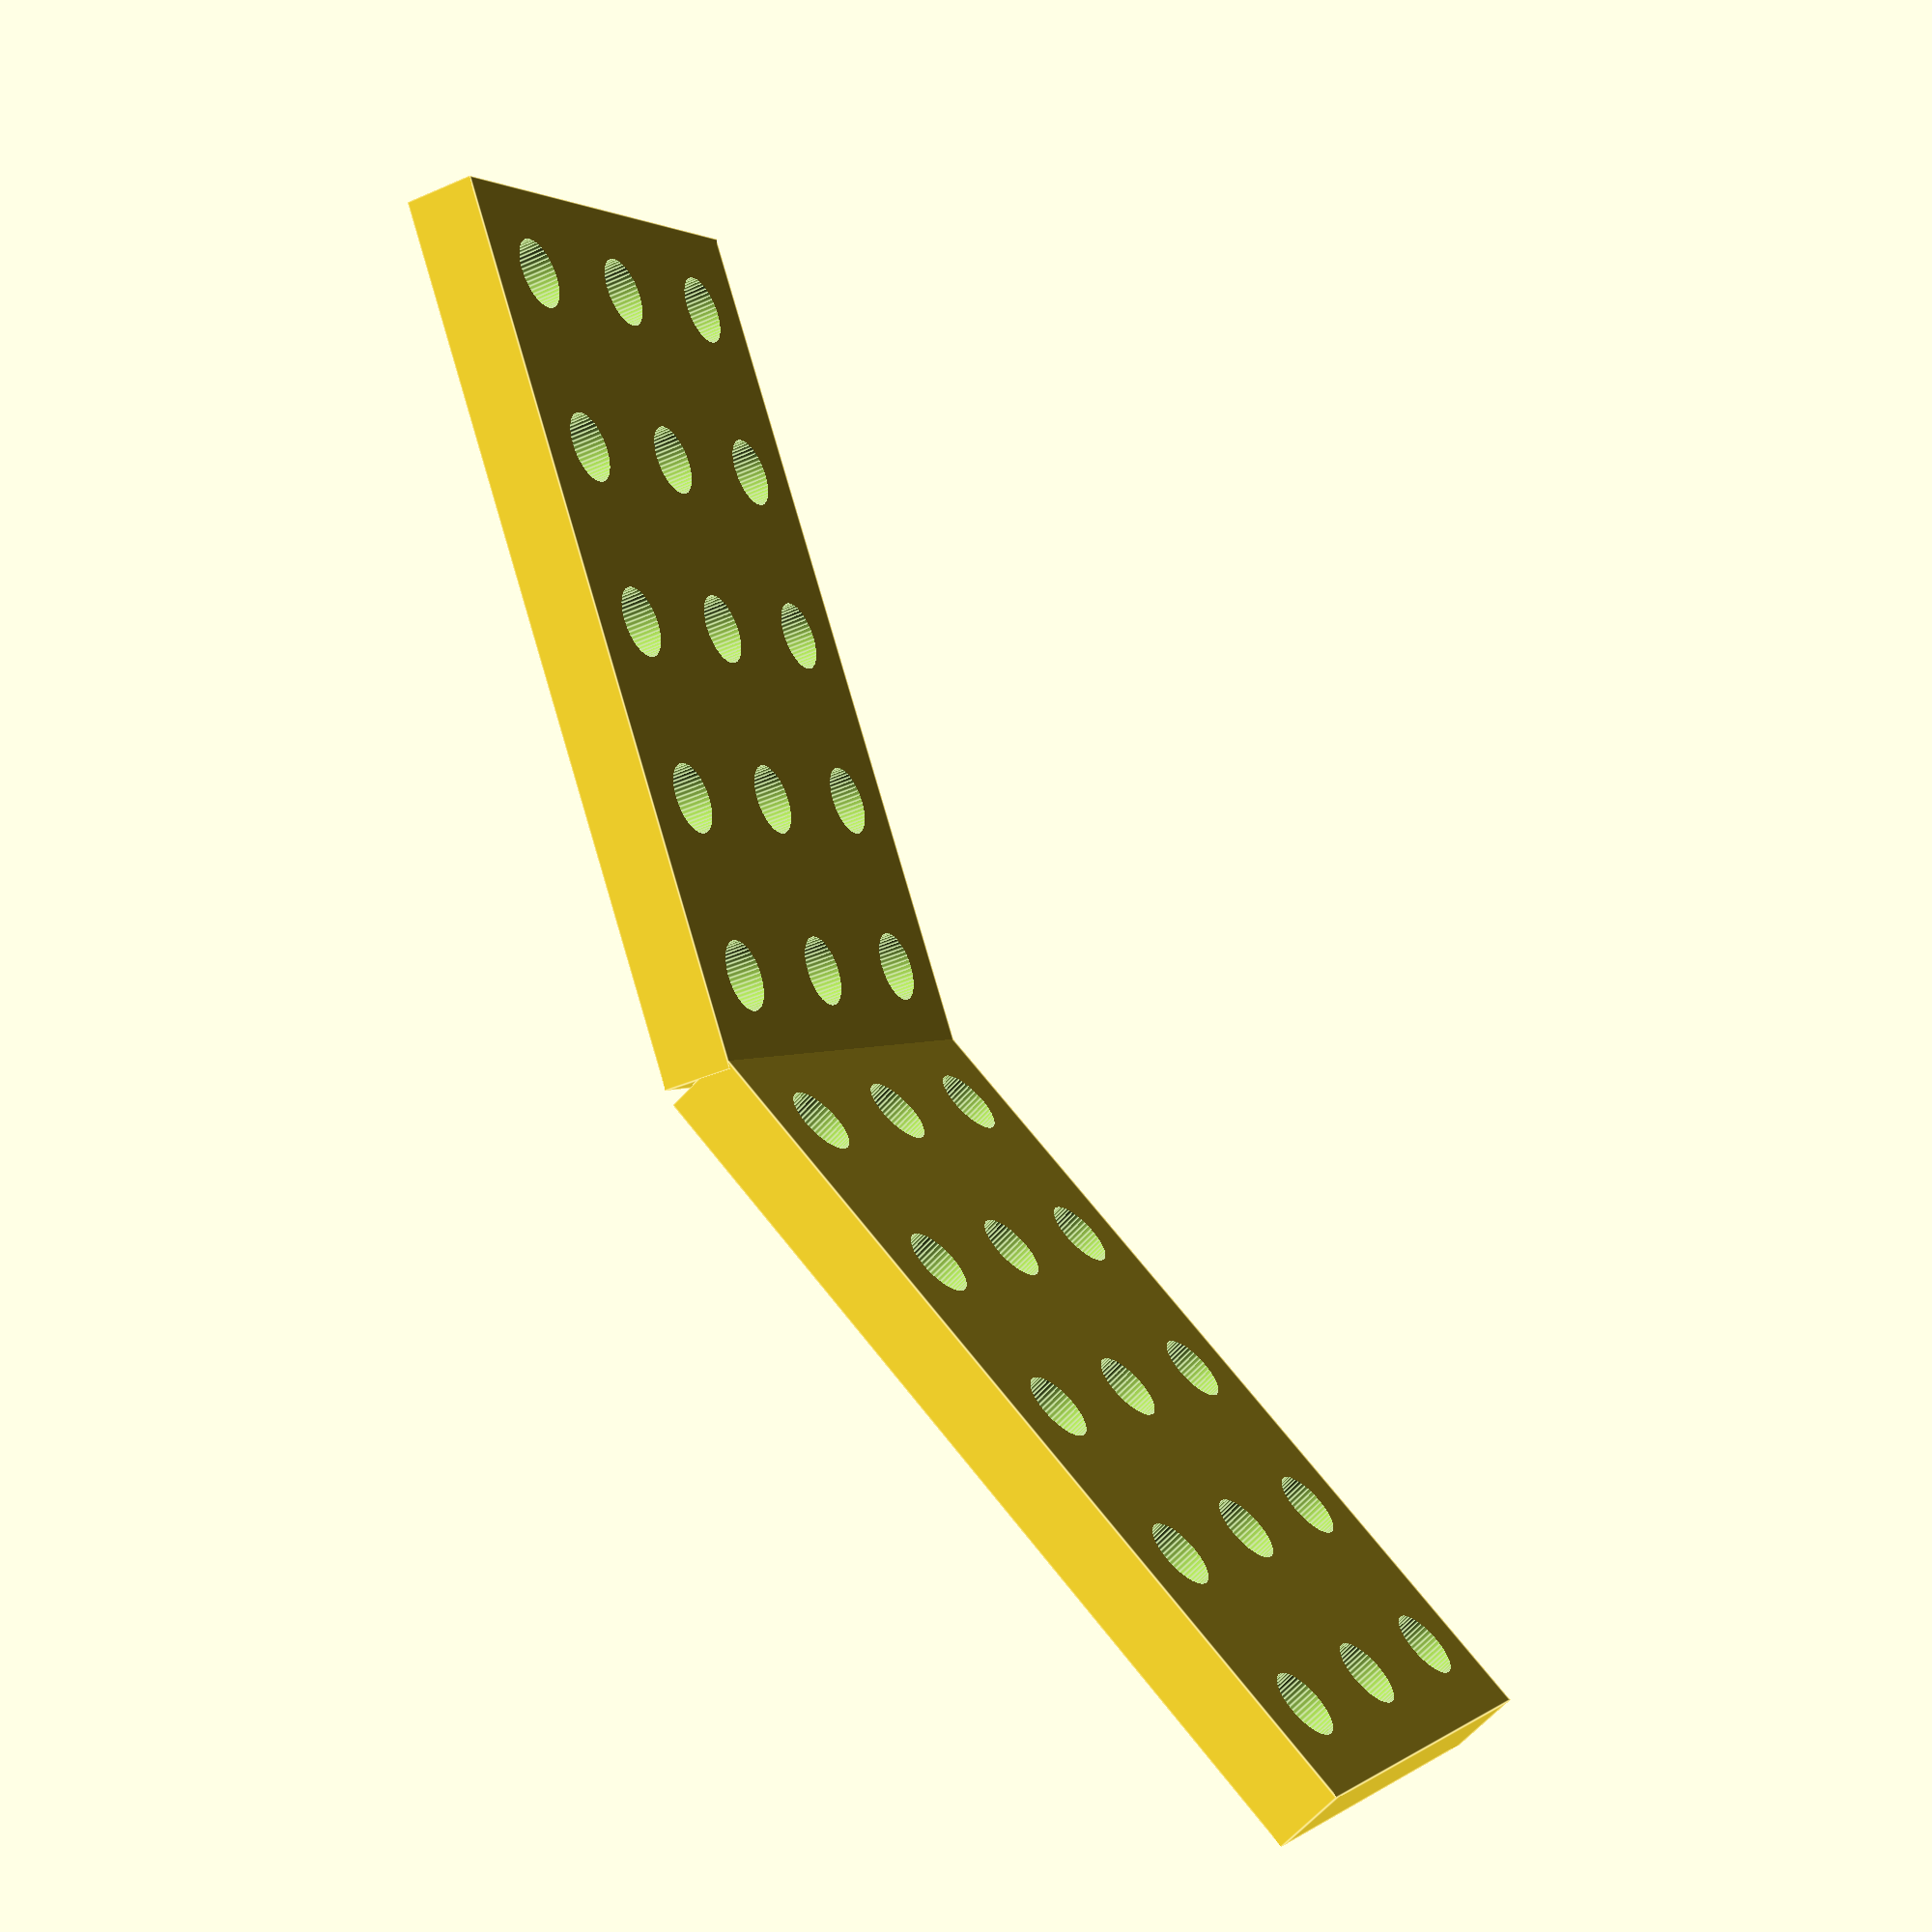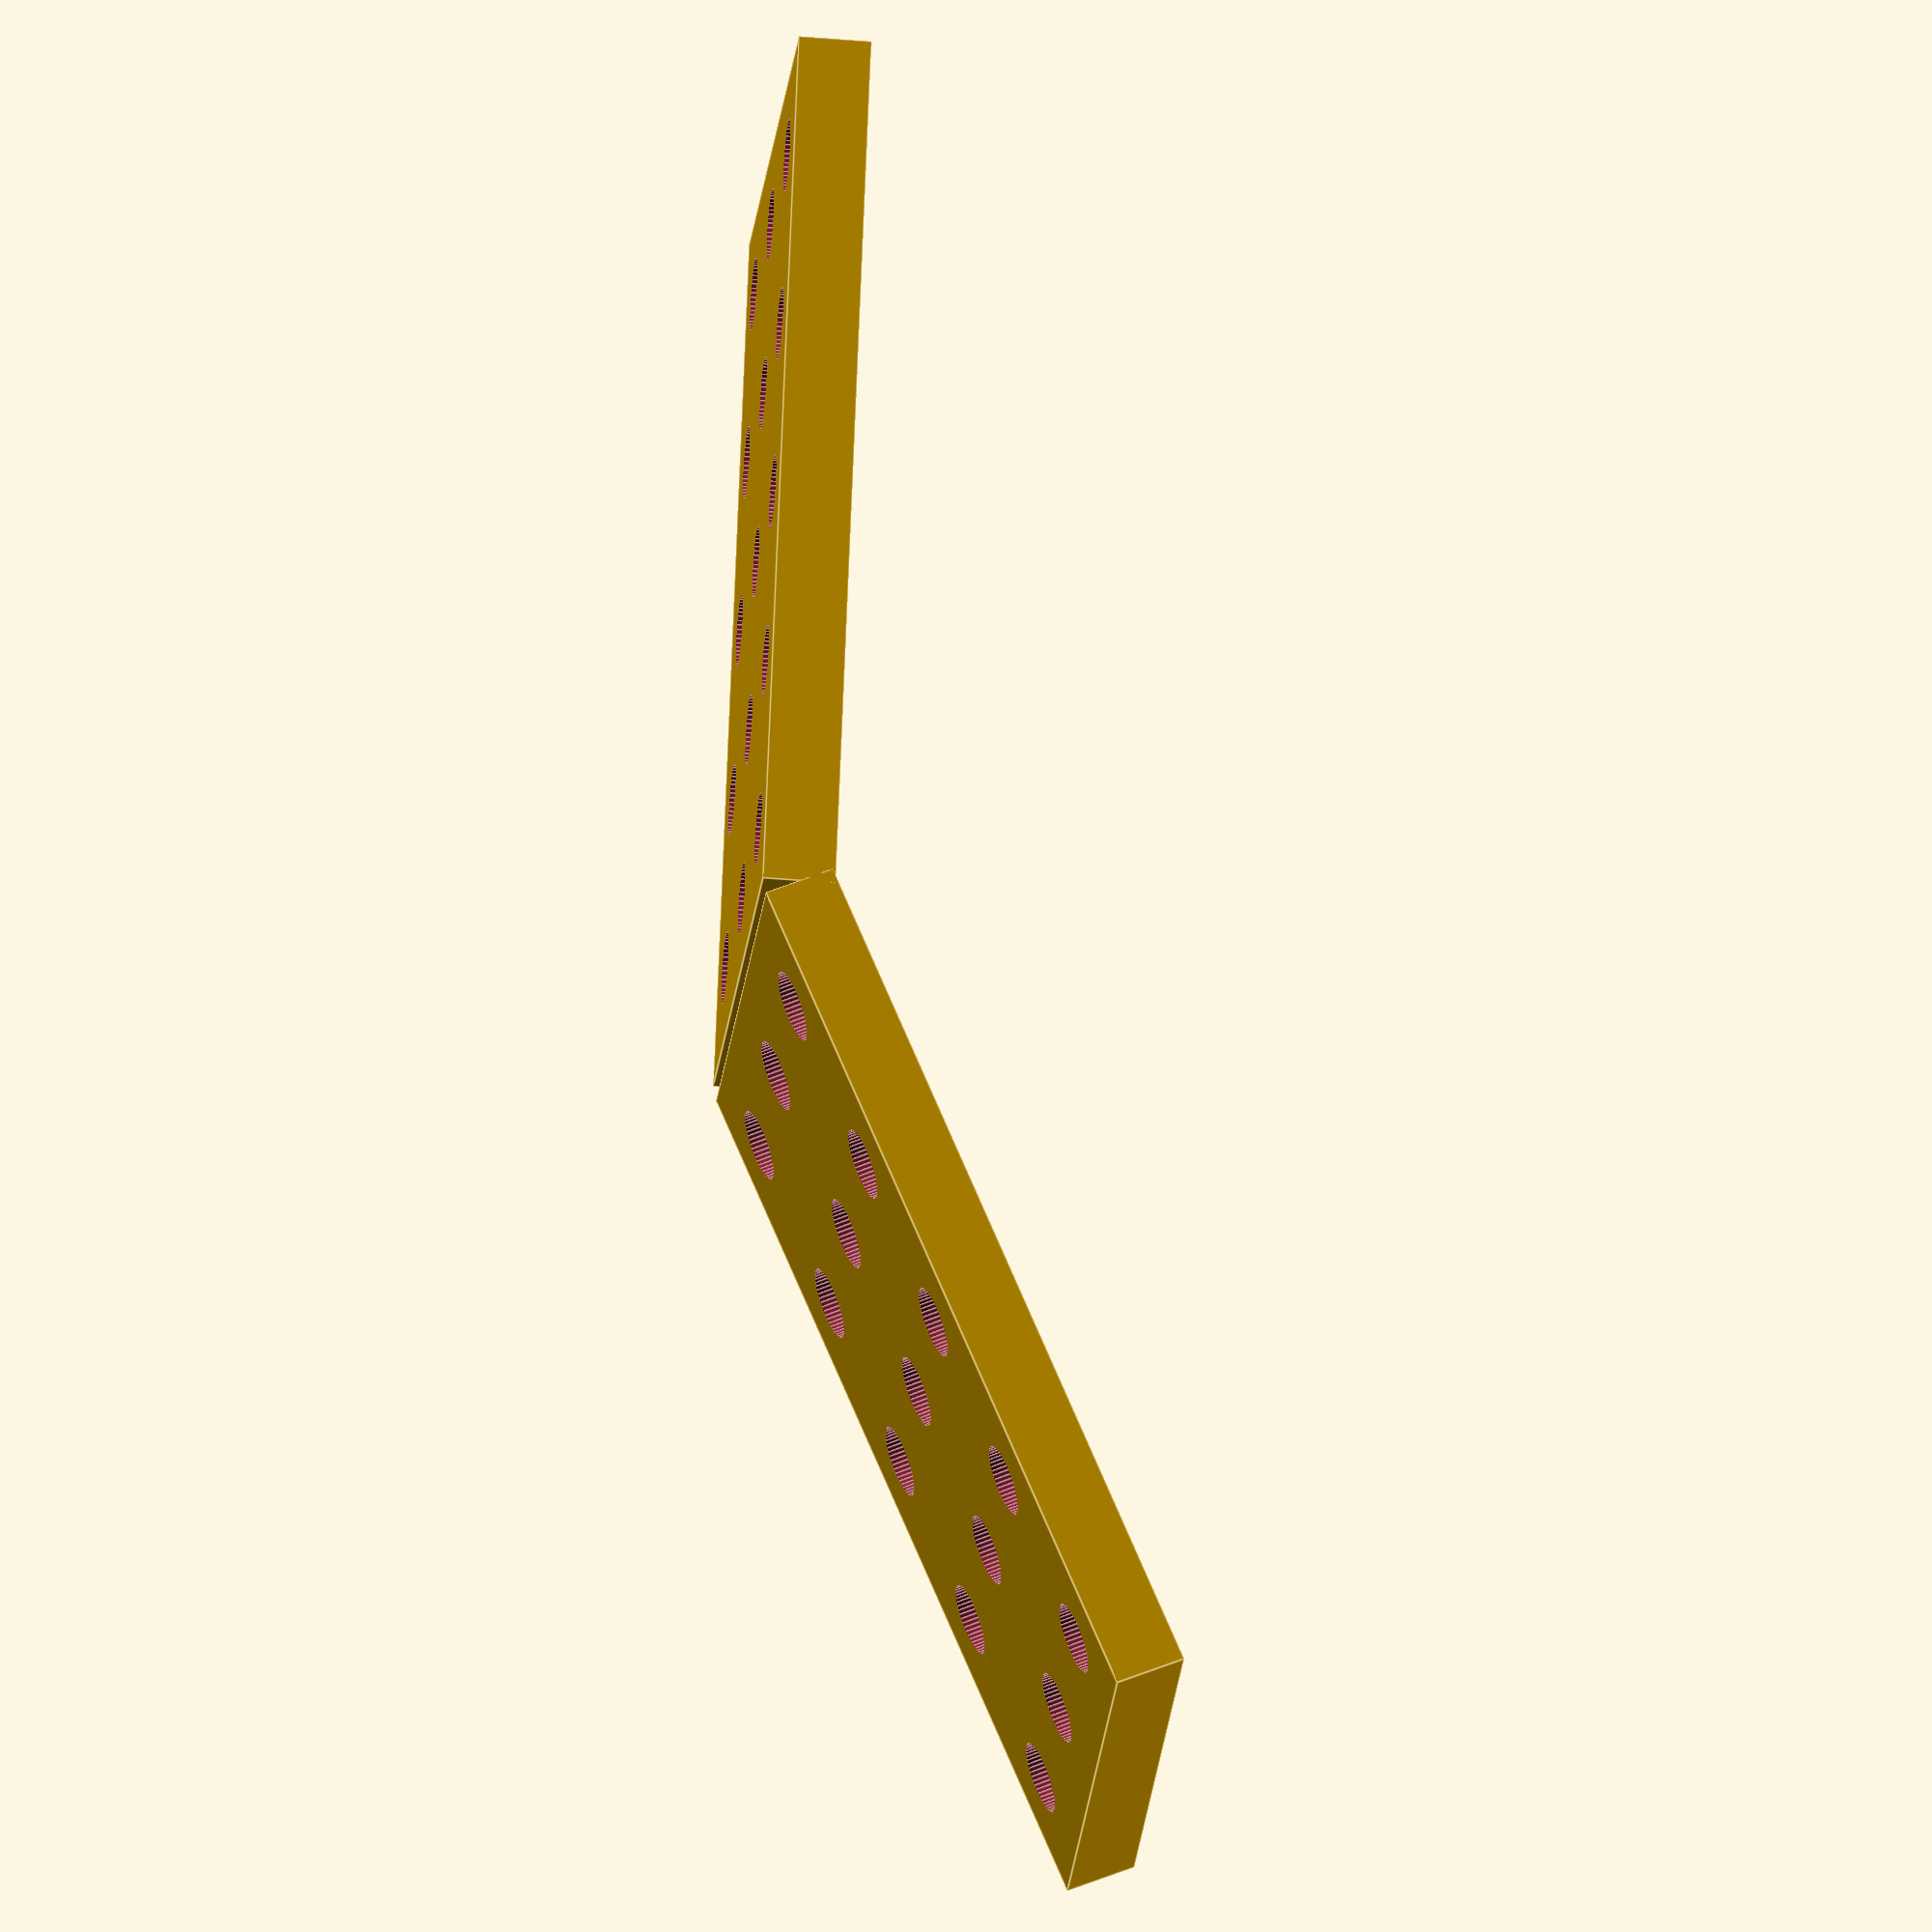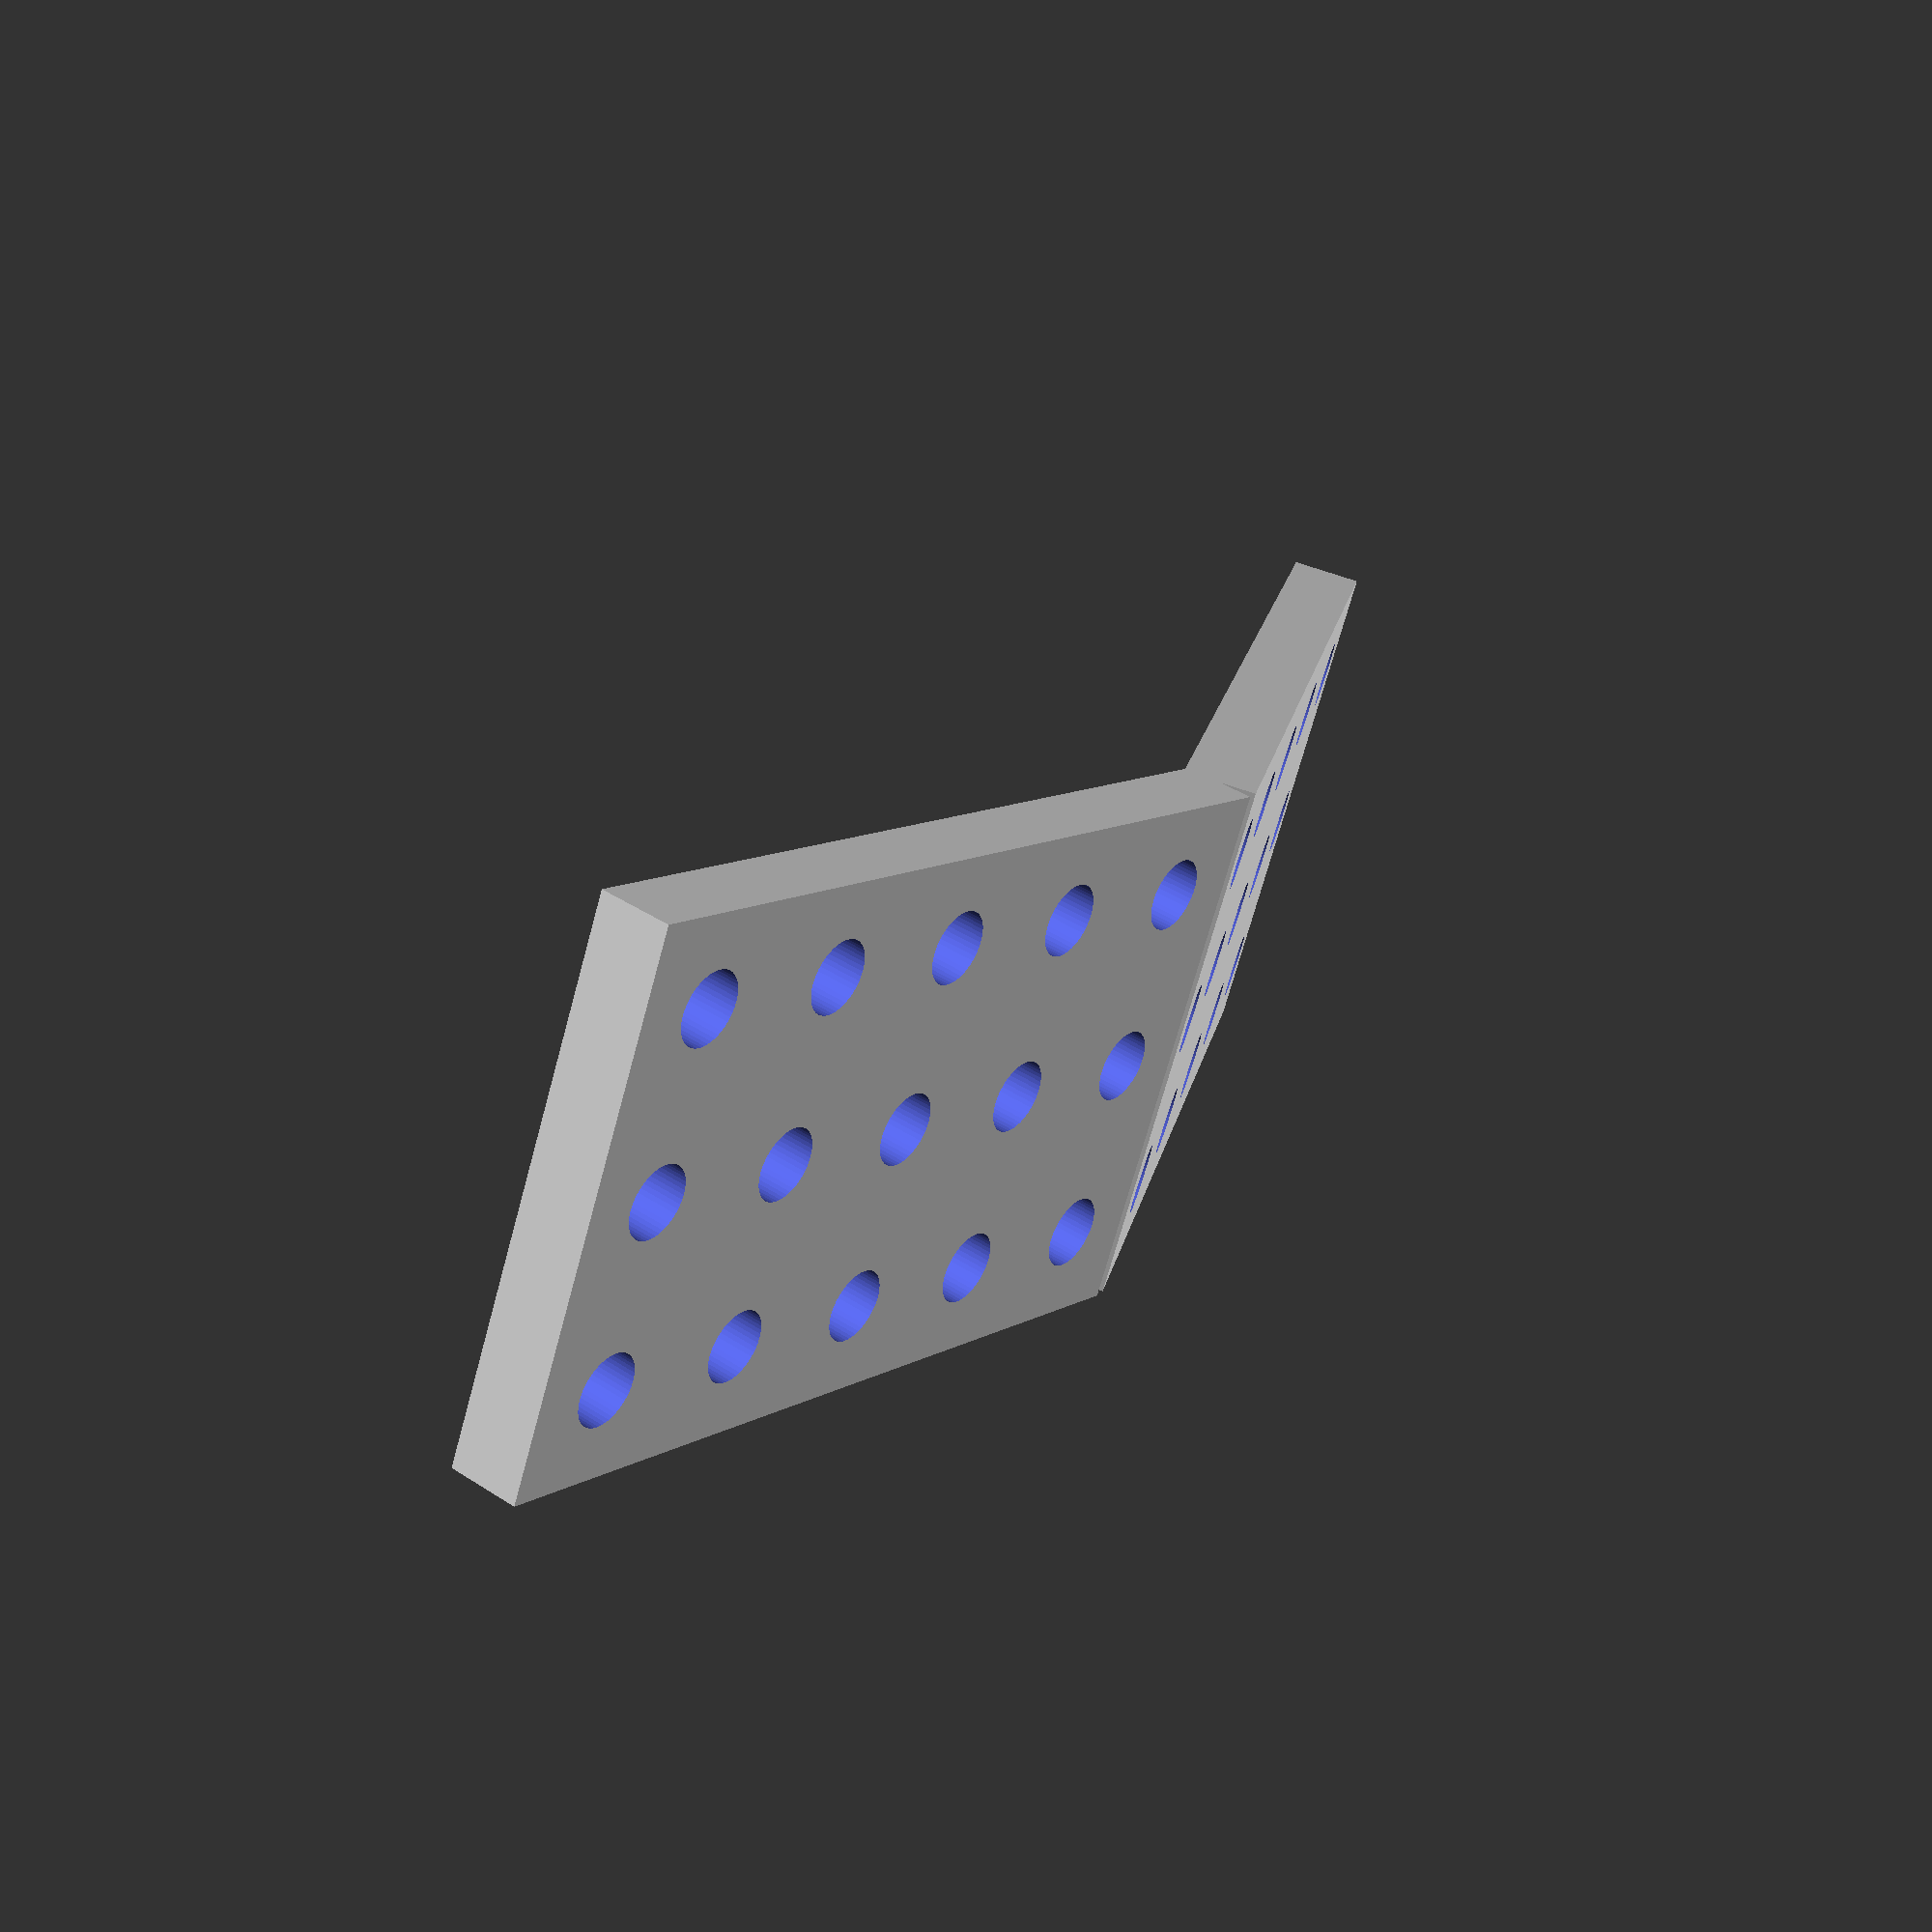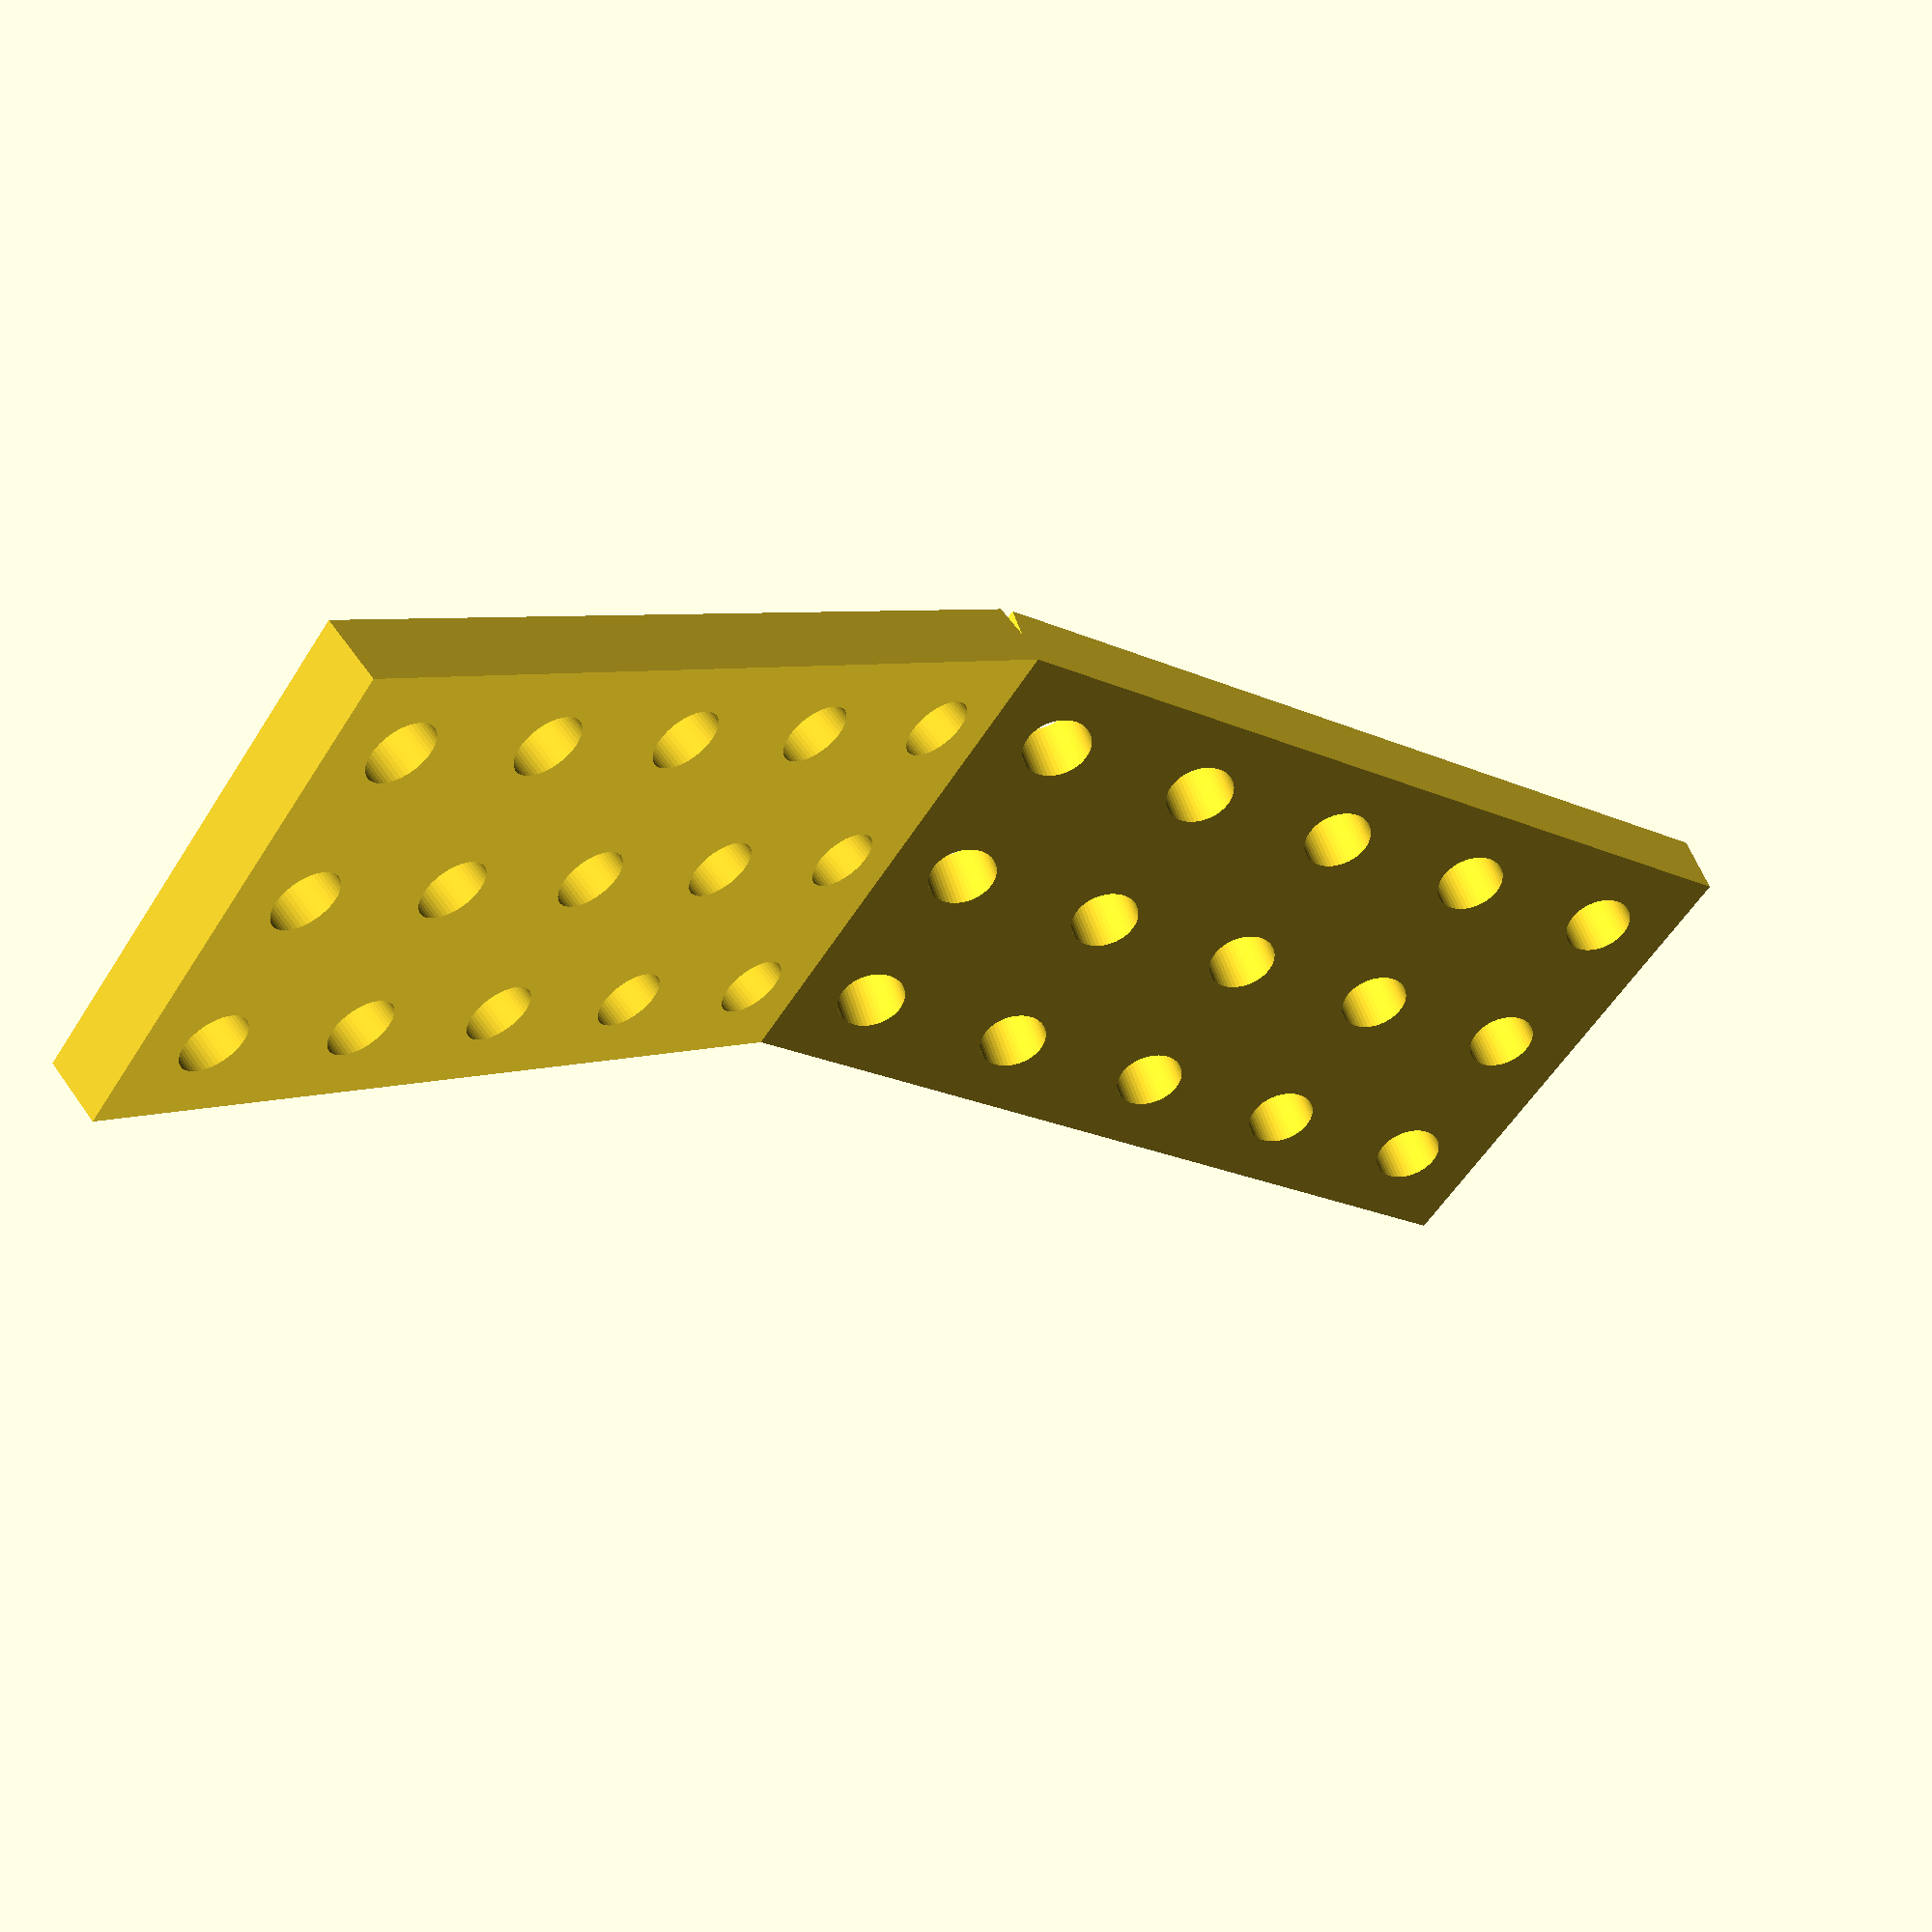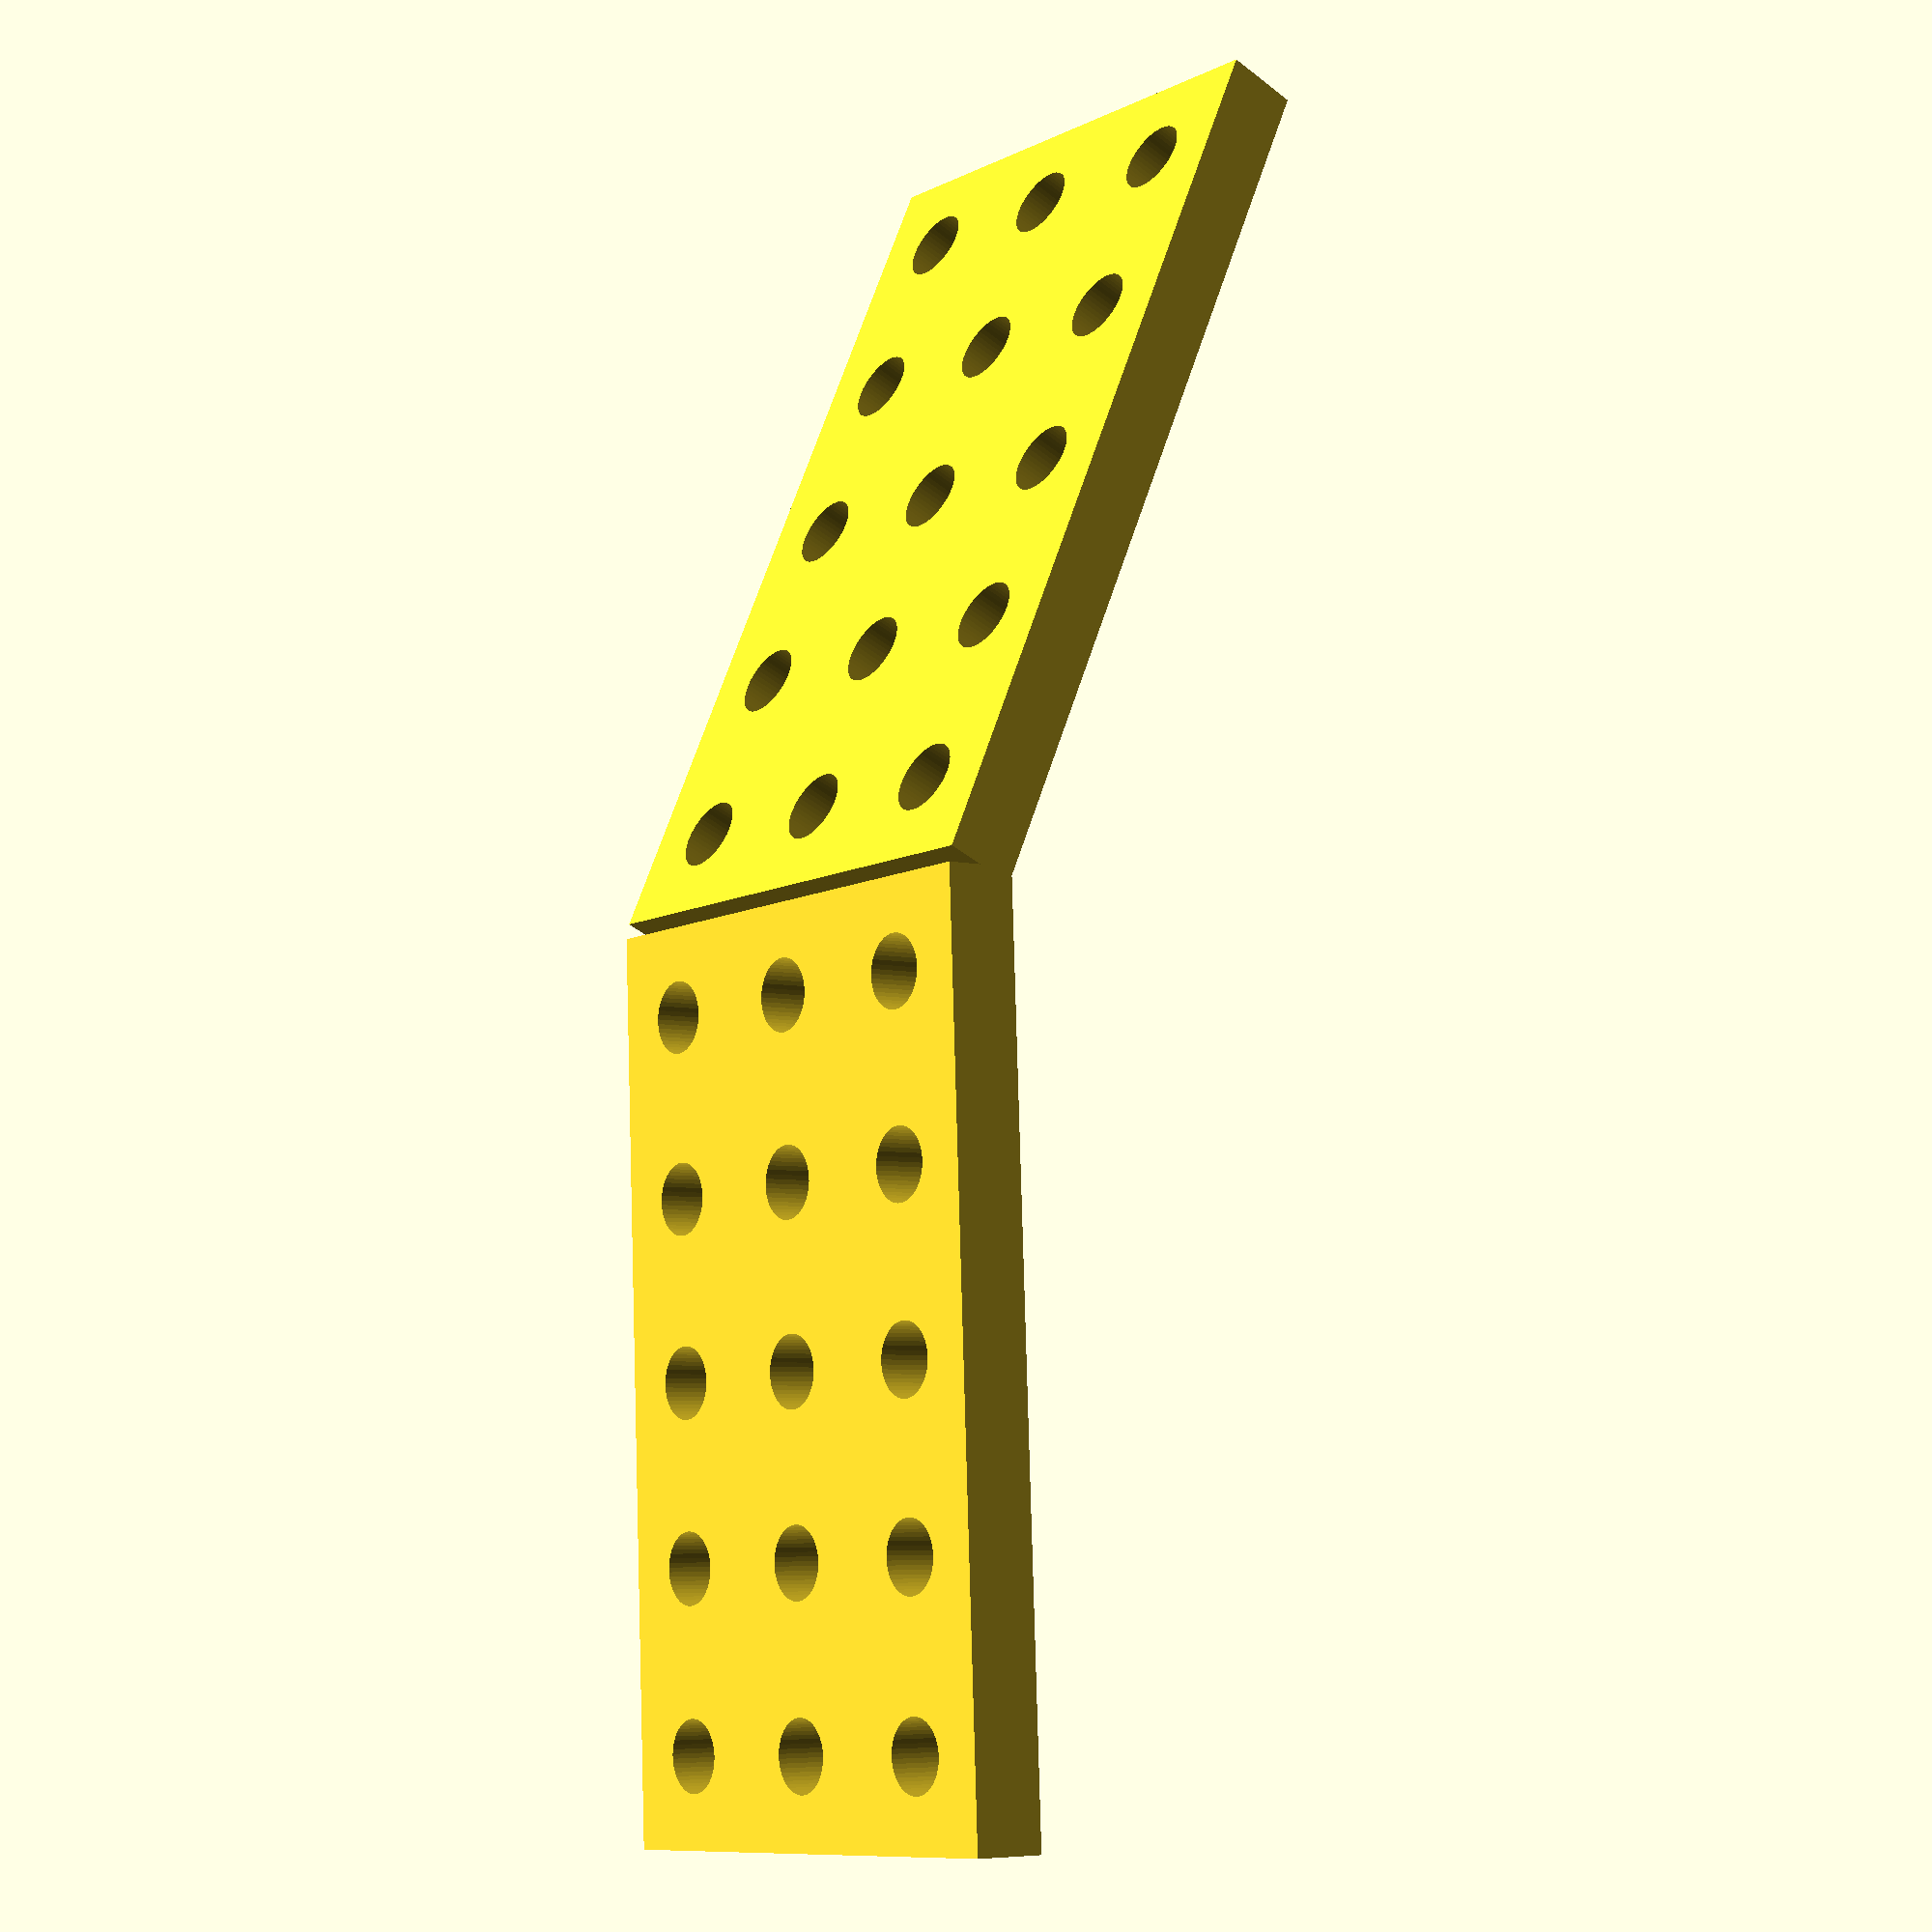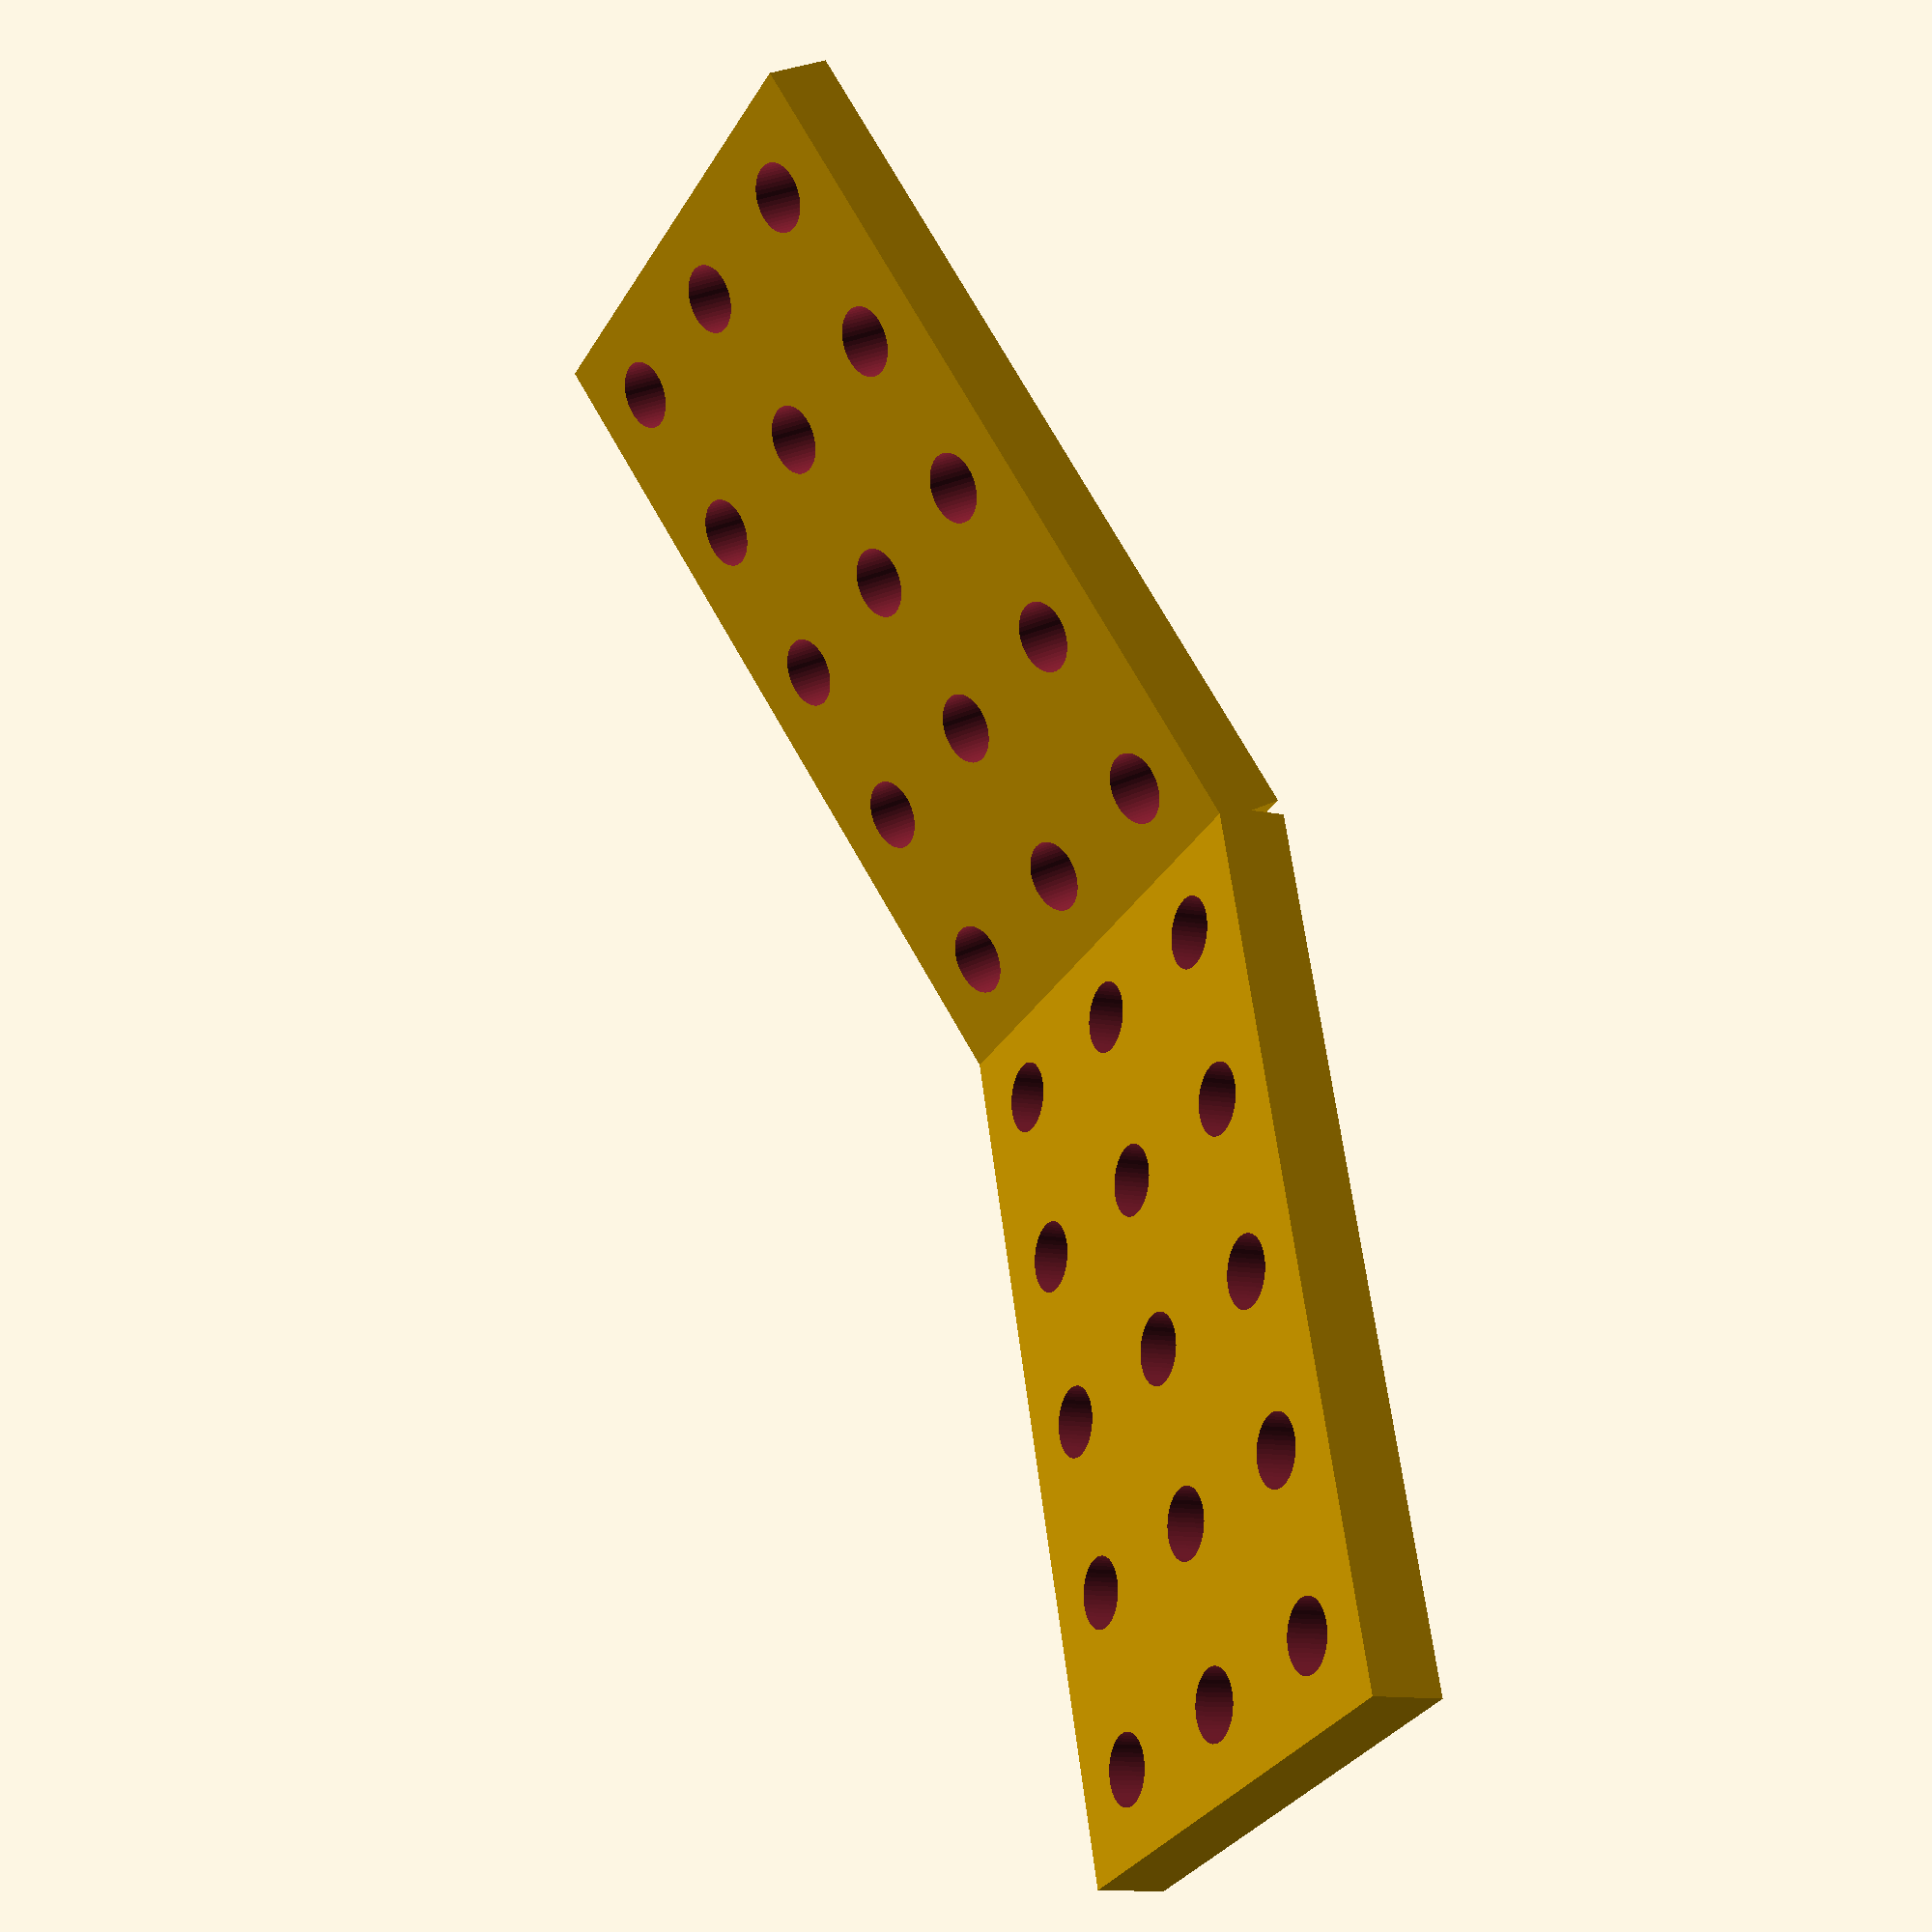
<openscad>
MeccanoAngle([50,30,4], 4, 65);

module MeccanoAngle(size,hole,angle){
   Meccano(size, hole);
   translate([(size[0]/2)*sin(angle)+size[0]/2,0,size[0]/2*cos(angle)])
   rotate([0,90+angle,0])
   Meccano(size, hole); 
}

module Meccano(size,hole){
    difference(){
        cube(size, center=true);
        cylinder(h=10,r=hole/2, center=true, $fn=50);
        for(j= [-size[0]:10:size[0]])
        for(i= [-size[1]:10:size[1]]){
        translate([j,i,0])
        cylinder(h=size[2]+1,r=hole/2, center=true, $fn=50);
        }    
        
    }    
}

</openscad>
<views>
elev=65.6 azim=212.1 roll=317.7 proj=p view=edges
elev=225.9 azim=246.7 roll=275.7 proj=o view=edges
elev=285.8 azim=305.0 roll=108.6 proj=p view=solid
elev=119.8 azim=219.5 roll=214.9 proj=p view=wireframe
elev=224.3 azim=242.7 roll=312.7 proj=p view=wireframe
elev=333.9 azim=40.7 roll=49.4 proj=p view=solid
</views>
